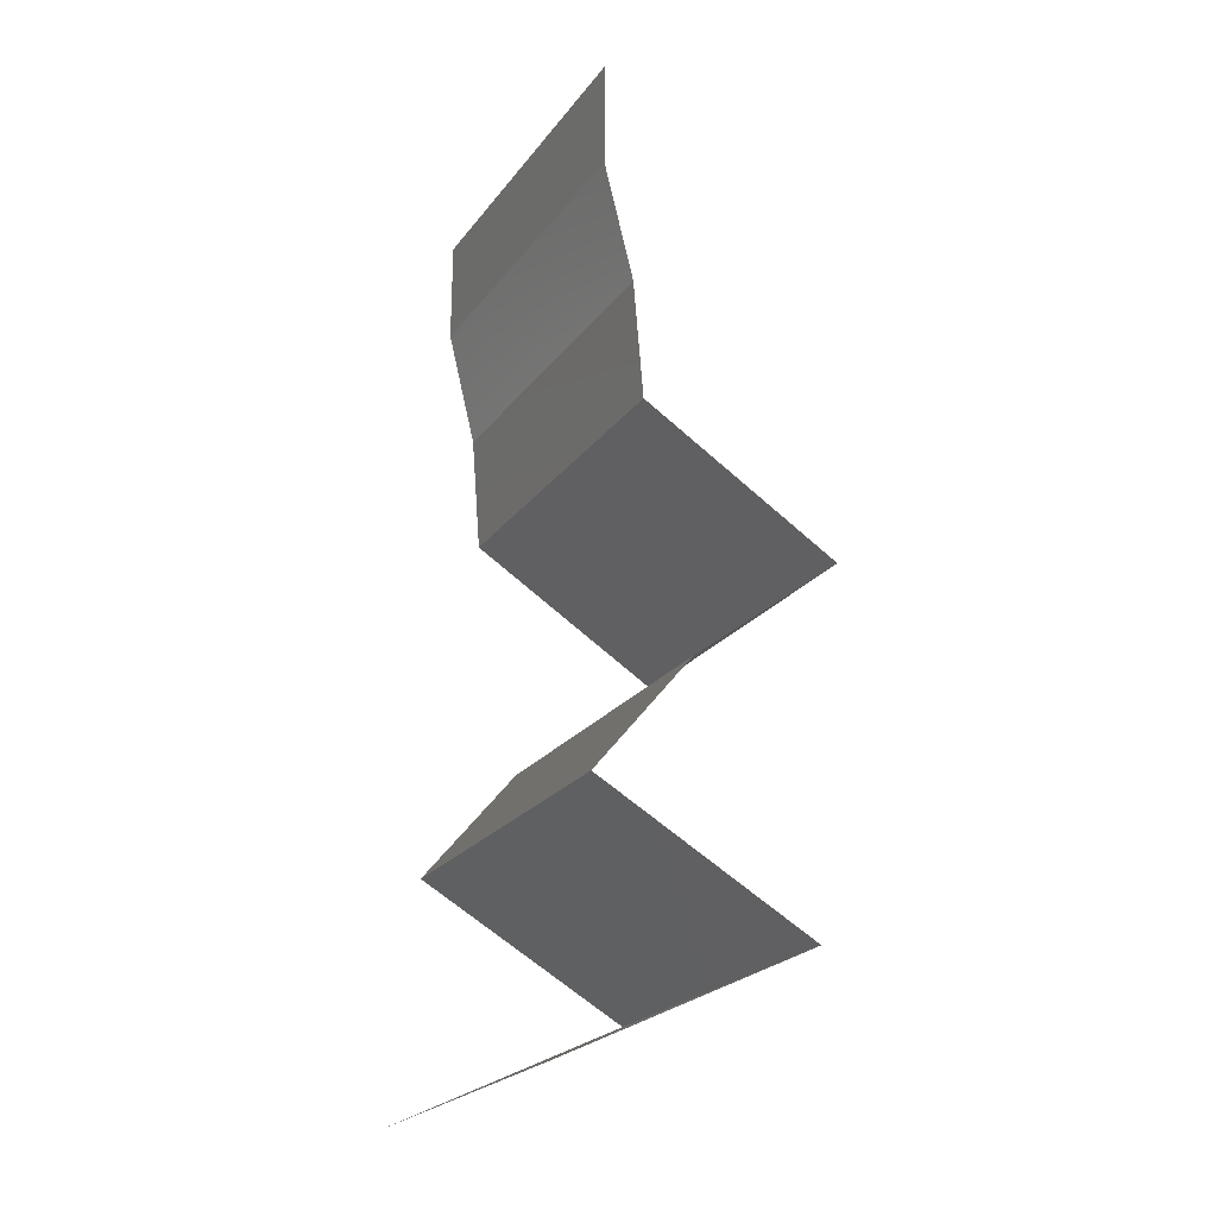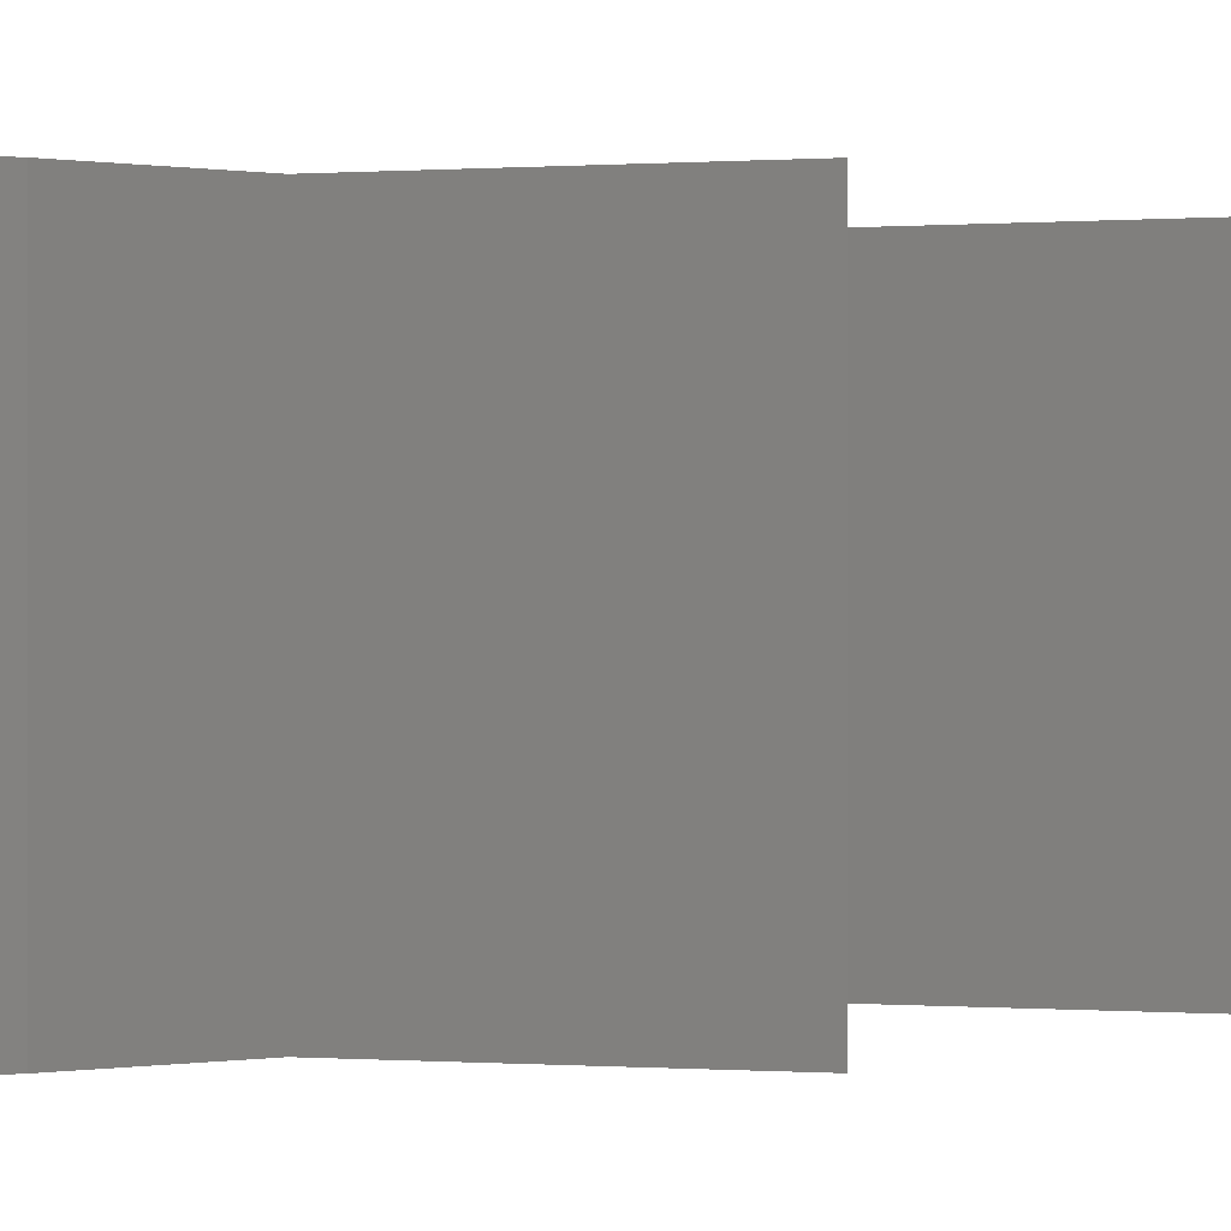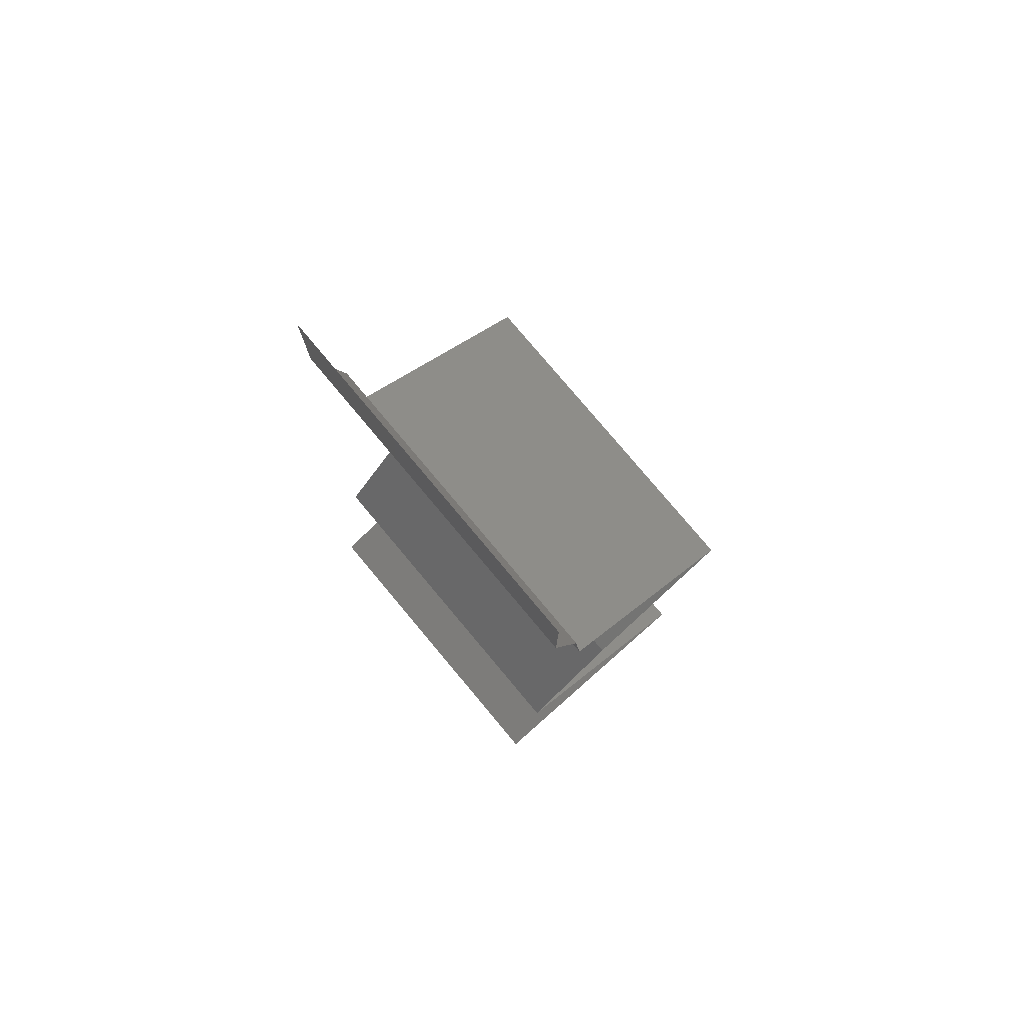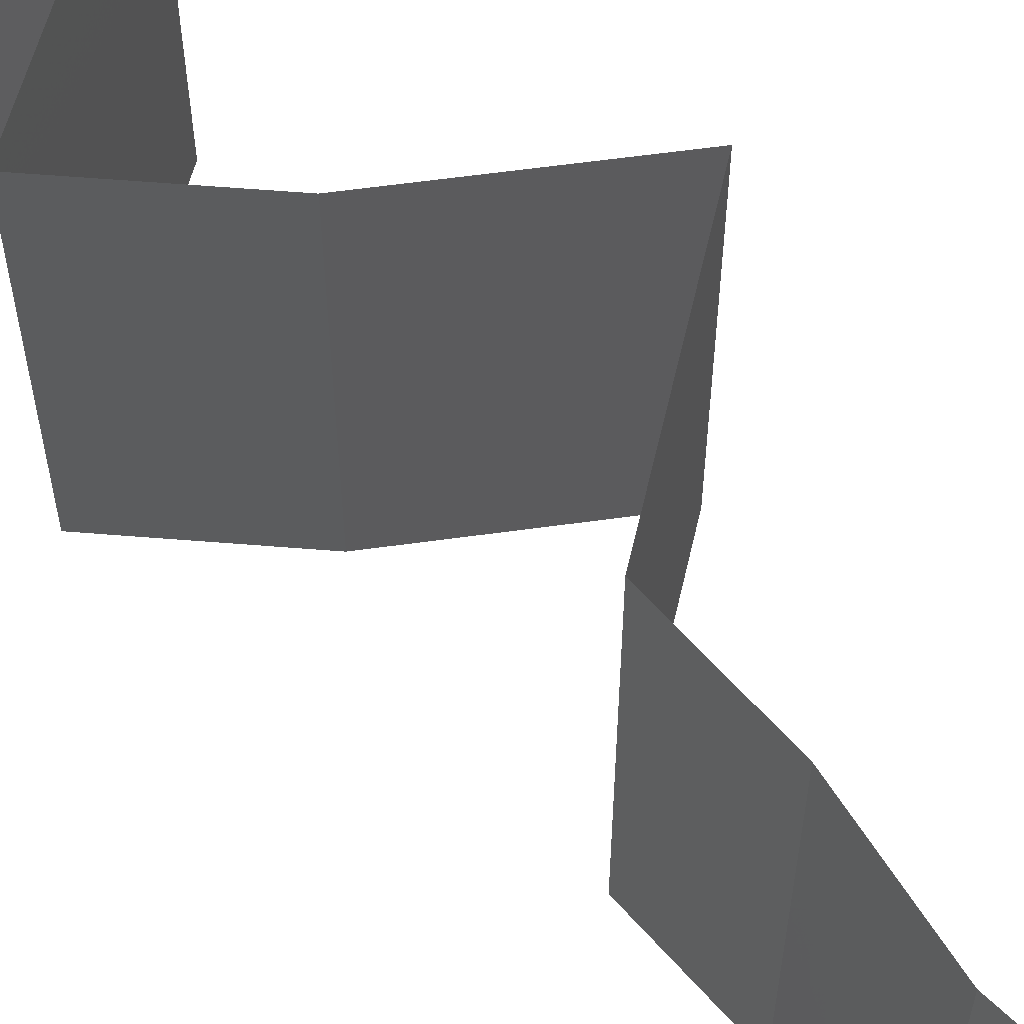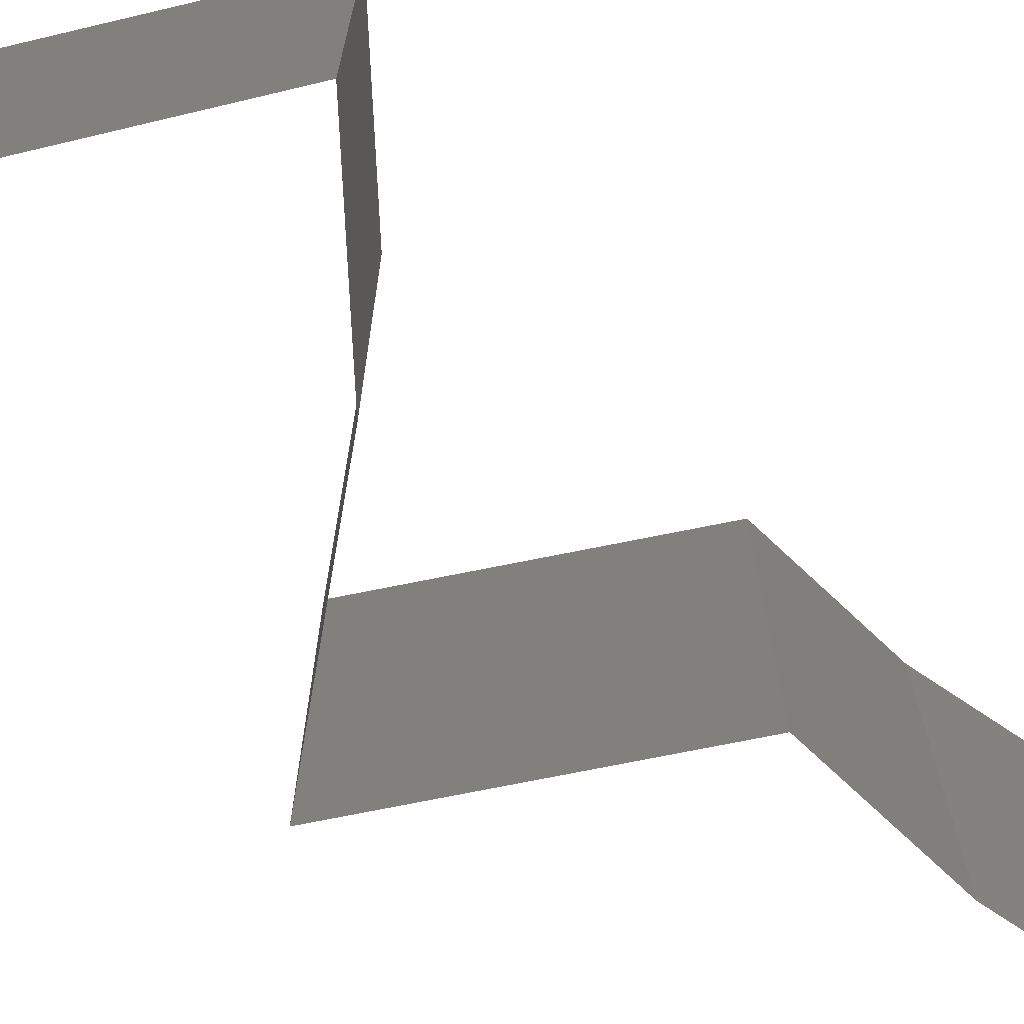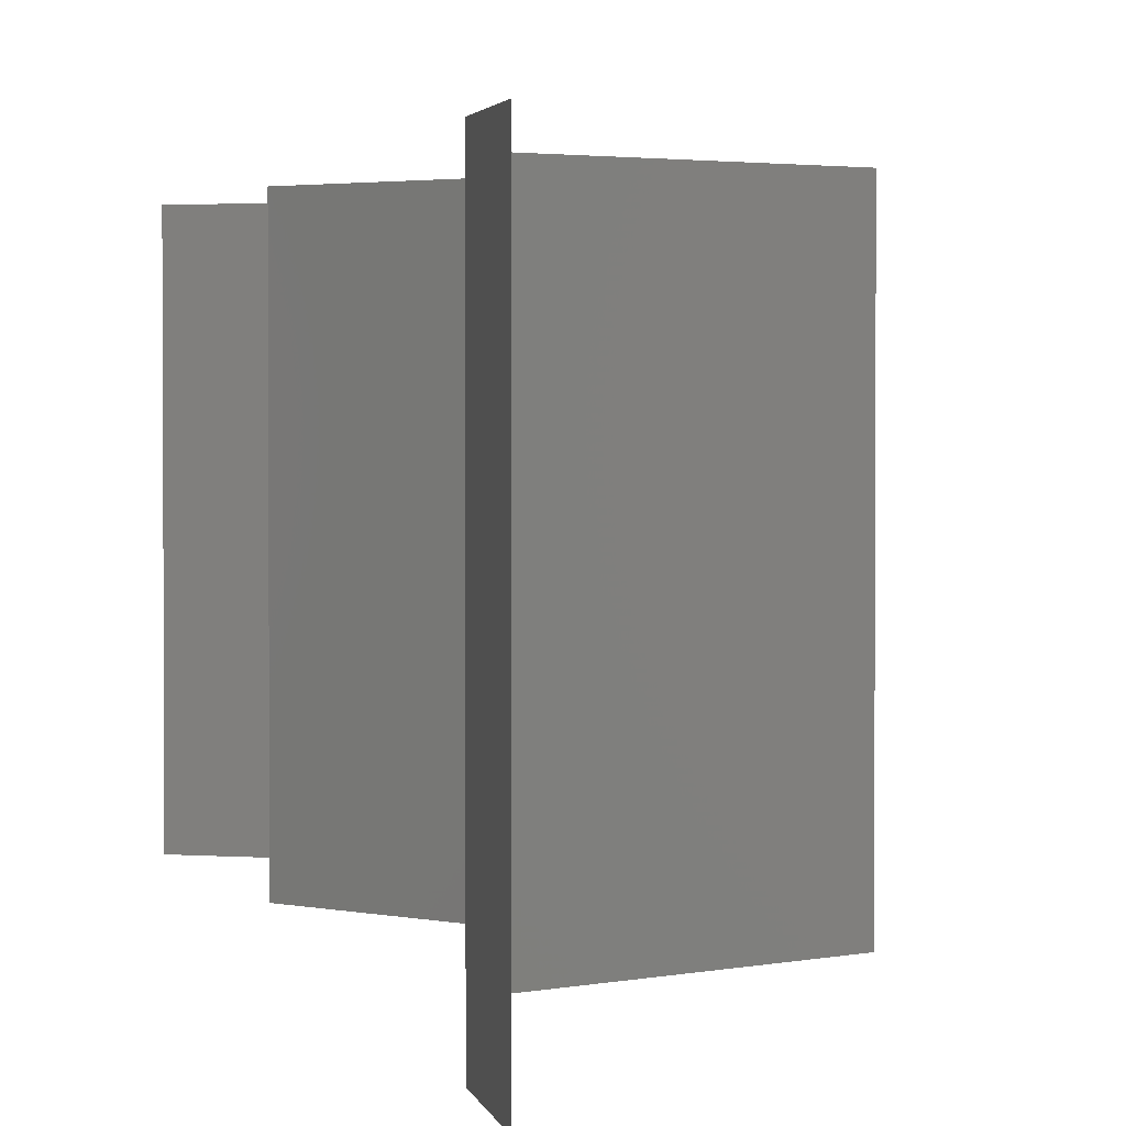
<metadata>
{"format":"stl","ext":"stl","renderer":"f3d","projection":"perspective","resolution":1024,"background":"white","views":[{"elev":-23.4,"azim":152.4,"up":"+Y"},{"elev":0.0,"azim":-131.4,"up":"+Z"},{"elev":78.7,"azim":140.0,"up":"+Y"},{"elev":61.6,"azim":134.0,"up":"+Z"},{"elev":-74.2,"azim":42.2,"up":"+Z"},{"elev":2.3,"azim":170.5,"up":"+Z"}]}
</metadata>
<code>
# stl→obj: 51 verts, 74 faces
v 0.04 0.05386 0.01
v 0.04 0.05693 0.005
v 0.04 0.06 0.01
v 0.04 0.05693 0.015
v 0.04 0.05386 0.02
v 0.04 0.06 0.02
v 0.04 0.06 0
v 0.04 0.05386 0
v 0.03916 0.0505 0.015
v 0.03832 0.04713 0.01
v 0.03916 0.0505 0.005
v 0.03832 0.04713 0
v 0.03832 0.04713 0.02
v 0.03777 0.0404 0.01
v 0.03804 0.04377 0.005
v 0.03804 0.04377 0.015
v 0.03777 0.0404 0
v 0.03777 0.0404 0.02
v 0.02652 0.03367 0.01
v 0.03215 0.03703 0.02
v 0.03215 0.03703 0
v 0.02652 0.03367 0
v 0.02652 0.03367 0.02
v 0.03513 0.02693 0.02
v 0.03083 0.0303 0.01448
v 0.03083 0.0303 0.005494
v 0.03513 0.02693 0
v 0.03513 0.02693 0.01
v 0.03789 0.02357 0.015
v 0.04065 0.0202 0
v 0.03789 0.02357 0.005
v 0.04065 0.0202 0.01
v 0.04065 0.0202 0.02
v 0.03638 0.01784 0.015
v 0.02844 0.01347 0
v 0.03271 0.01582 0.005
v 0.02844 0.01347 0.01
v 0.03662 0.01798 0.005
v 0.03247 0.01569 0.015
v 0.02844 0.01347 0.02
v 0.03455 0.01683 0.02
v 0.03455 0.01683 0
v 0.03455 0.01683 0.01
v 0.03549 0.0101 0
v 0.03541 0.01014 0.007986
v 0.04254 0.006733 0
v 0.04254 0.006733 0.01
v 0.03311 0.01123 0.01439
v 0.03782 0.008987 0.01448
v 0.04254 0.006733 0.02
v 0.03549 0.0101 0.02
f 1 2 3
f 3 4 1
f 5 4 6
f 7 2 8
f 3 2 7
f 6 4 3
f 8 2 1
f 1 4 5
f 1 9 10
f 10 11 1
f 8 11 12
f 13 9 5
f 1 11 8
f 5 9 1
f 12 11 10
f 10 9 13
f 14 15 10
f 10 16 14
f 12 15 17
f 18 16 13
f 10 15 12
f 13 16 10
f 17 15 14
f 14 16 18
f 19 14 20
f 21 14 19
f 21 17 14
f 14 18 20
f 19 22 21
f 20 23 19
f 24 25 23
f 22 26 27
f 23 25 19
f 27 26 28
f 25 26 19
f 28 26 25
f 19 26 22
f 28 25 24
f 24 29 28
f 30 31 32
f 28 31 27
f 32 29 33
f 32 31 28
f 28 29 32
f 27 31 30
f 33 29 24
f 33 34 32
f 35 36 37
f 32 38 30
f 37 39 40
f 41 34 33
f 42 36 35
f 30 38 42
f 40 39 41
f 42 38 36
f 41 39 34
f 39 43 34
f 38 43 36
f 37 43 39
f 36 43 37
f 34 43 32
f 32 43 38
f 44 45 46
f 35 45 44
f 46 45 47
f 37 45 35
f 40 48 37
f 47 49 50
f 50 49 51
f 51 48 40
f 48 45 37
f 48 49 45
f 45 49 47
f 51 49 48

</code>
